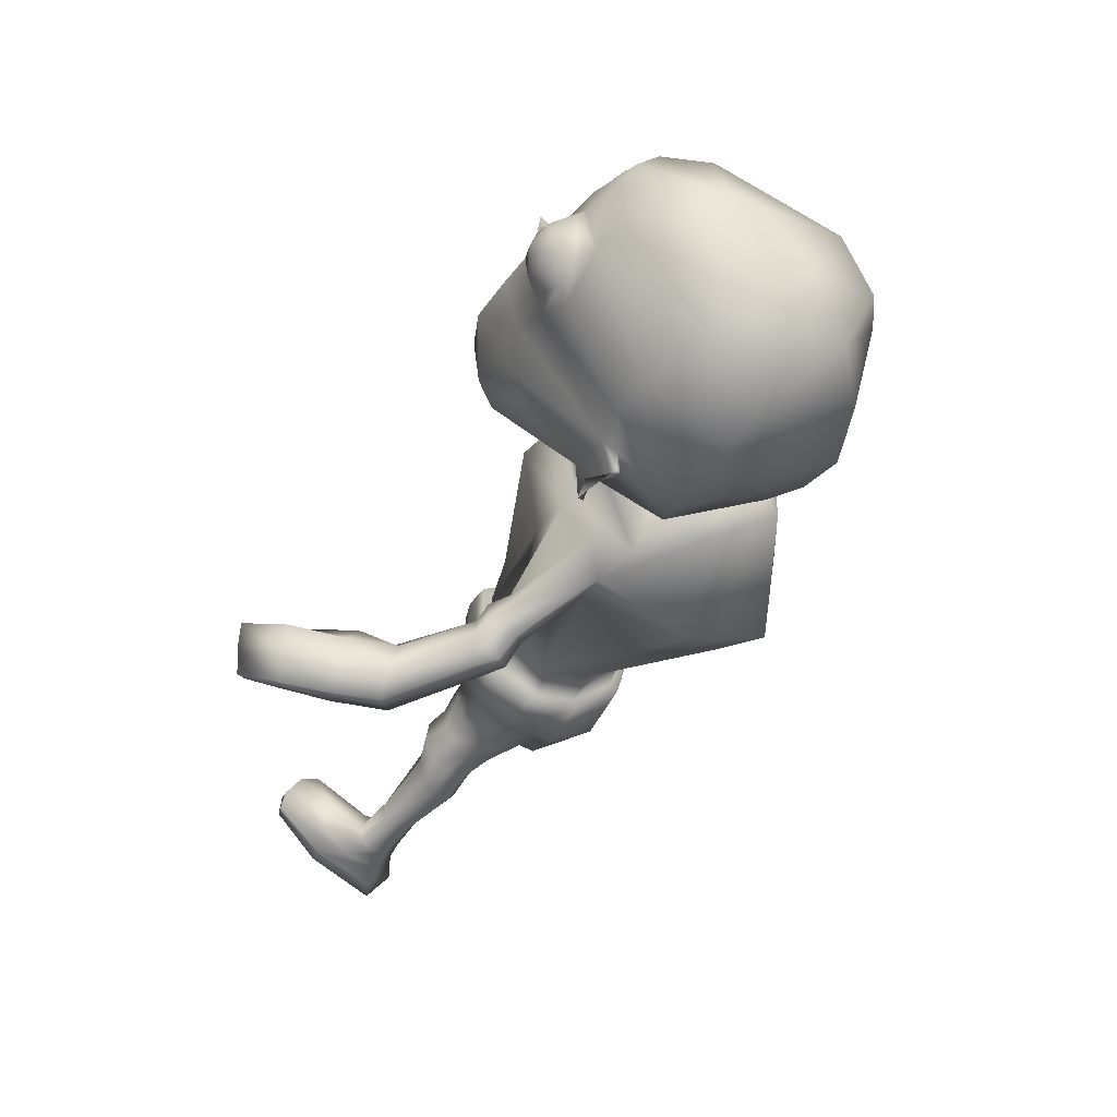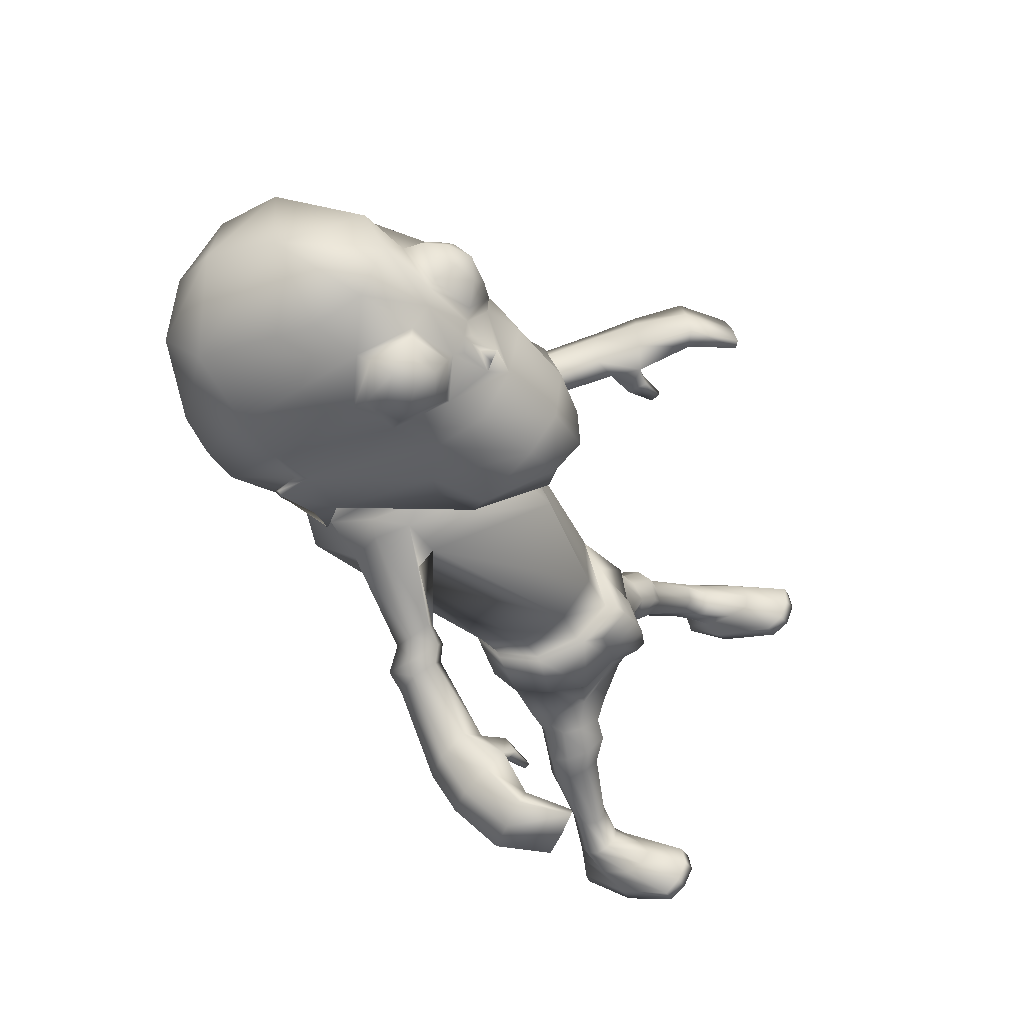
<metadata>
{"format":"obj","ext":"obj","renderer":"f3d","projection":"perspective","resolution":1024,"background":"white","views":[{"elev":19.3,"azim":139.7,"up":"+Y"},{"elev":79.3,"azim":-60.2,"up":"+Y"}]}
</metadata>
<code>
o untitled2:Mesh1.001
v 3.424 9.351 -1.816
v 3.301 8.901 -1.636
v 3.481 8.32 -3.223
v 3.415 8.791 -3.759
v 3.037 9.992 -0.3849
v 2.752 9.392 0.09456
v 3.485 9.126 -0.9426
v 0.05051 1.639 1.342
v 1.182 1.77 0.952
v 1.462 1.363 1.5
v 1.148 1.367 1.775
v 4.727 4.39 0.731
v 4.841 4.317 0.6366
v 4.939 4.465 0.7521
v 4.862 4.519 0.8152
v 3.543 8.498 -4.196
v 3.579 8.421 -4.12
v 3.537 8.363 -4.16
v 3.519 8.453 -4.252
v 3.065 8.529 -5.475
v 0.741 8.44 -5.936
v 0.9516 9.444 -6.448
v 2.927 9.052 -5.899
v 1.231 10.4 -6.484
v 2.445 10.21 -6.427
v 3.503 7.831 -3.305
v 3.441 7.78 -3.351
v 3.535 8.14 -3.601
v 3.578 8.2 -3.558
v 3.338 8.657 -3.999
v 3.288 8.126 -3.392
v 3.221 11.54 -3.384
v 2.784 11.94 -2.636
v 2.947 11.92 -2.623
v 3.418 11.67 -3.156
v 2.71 11.49 -1.929
v 2.907 11.54 -1.994
v 3.143 10.89 -1.823
v 3.313 11.08 -1.889
v 3.578 10.5 -2.589
v 3.622 10.73 -2.512
v 3.672 10.83 -3.262
v 3.699 11.04 -3.103
v 3.328 11.81 -2.479
v 3.592 11.67 -2.786
v 3.304 11.61 -2.151
v 3.457 11.27 -2.061
v 3.73 11.05 -2.435
v 3.755 11.26 -2.787
v 3.652 11.52 -2.394
v 1.672 2.333 0.604
v 1.066 2.02 0.2533
v 0.9368 2.795 -0.2885
v 1.616 3.081 0.03976
v 0.8382 3.163 2.824
v 0.9426 3.075 2.694
v 1.178 3.363 2.415
v 0.947 3.561 2.698
v 1.558 3.891 1.449
v 1.36 3.627 1.974
v 1.302 3.199 2.227
v 1.863 3.019 1.749
v 1.167 2.166 0.4499
v 0.8791 1.566 0.9406
v -0.02914 1.467 1.227
v 1.776 2.97 1.693
v 1.822 2.77 1.153
v 1.952 2.781 1.12
v 1.809 3.508 0.6613
v 1.492 3.861 1.315
v 1.92 3.511 0.6832
v 1.515 3.104 0.03023
v 1.576 2.374 0.7059
v 0.8796 2.882 -0.1524
v 0.02211 2.938 -0.1372
v -0.04378 2.837 -0.2503
v 1.21 3.103 2.079
v 1.404 3.878 1.834
v 1.318 3.68 2.188
v 0.1881 3.723 -0.6225
v 0.9752 3.504 -0.6785
v 0.9374 4.208 1.888
v 1.725 4.629 0.9685
v 1.079 4.997 1.423
v 1.954 4.098 0.2878
v 1.675 3.65 -0.3392
v 0.04485 4.363 -2.739
v 1.563 4.642 -2.545
v 2.776 6.733 -1.495
v 1.566 7.308 0.2994
v 2.801 5.952 -1.848
v 2.642 5.83 -2.406
v 0.02301 4.892 -3.833
v 1.559 5.185 -3.601
v 2.673 7.192 -1.96
v 1.605 7.838 -0.3819
v 6.731 4.469 1.186
v 6.557 4.813 1.413
v 6.362 4.679 1.428
v 6.604 4.361 1.196
v 2.667 6.204 -2.817
v 0.5803 7.246 -4.594
v 1.57 6.973 -4.121
v 2.351 7.486 -1.874
v 1.596 8.02 -0.7117
v 2.614 6.786 -2.532
v 2.47 7.05 -2.623
v 2.371 6.708 -3.305
v -0.1012 1.809 0.5254
v 1.755 1.899 1.107
v 1.76 2.534 1.916
v 1.971 2.258 1.516
v 1.036 2.806 2.316
v 1.44 2.422 2.359
v 1.713 2.096 2.37
v 1.93 1.963 2.052
v 1.965 1.803 1.798
v 1.802 1.554 1.532
v 0.3305 2.11 1.89
v 1.221 1.643 2.142
v 1.036 2.254 2.226
v 1.414 1.973 2.373
v 2.735 0.08564 4.967
v 3.644 -0.1988 4.85
v 3.431 0.02146 5.023
v 3.063 0.1514 5.085
v 1.747 1.091 1.716
v 1.379 1.136 1.912
v 2.17 1.238 1.766
v 2.206 1.686 2.301
v 2.263 1.451 2.01
v 1.882 1.841 2.581
v 1.433 1.661 2.489
v 1.244 1.374 2.234
v 1.969 0.6137 1.97
v 1.719 0.5398 2.142
v 2.221 0.7855 2.022
v 2.193 1.199 2.485
v 2.291 0.9948 2.247
v 1.991 1.275 2.662
v 1.698 1.105 2.61
v 1.607 0.8045 2.417
v 2.35 -0.06681 2.628
v 2.087 -0.09773 2.773
v 2.568 0.05604 2.679
v 2.674 0.2634 3.014
v 2.685 0.1688 2.827
v 2.459 0.2472 3.171
v 2.212 0.1947 3.155
v 2.065 0.03768 3.009
v 2.675 -0.6372 2.989
v 2.235 -0.5788 3.106
v 2.911 -0.4774 3.066
v 2.852 -0.241 3.374
v 2.966 -0.3279 3.229
v 2.674 -0.2069 3.522
v 2.467 -0.2142 3.557
v 2.269 -0.3177 3.429
v 2.772 -0.9293 3.129
v 2.307 -0.8816 3.274
v 3.189 -0.6079 3.496
v 3.174 -0.03481 4.12
v 3.315 -0.2301 3.905
v 2.955 0.1122 4.209
v 2.667 -0.07579 4.033
v 2.339 -0.3498 3.732
v 3.083 0.3082 4.912
v 3.427 0.1865 4.858
v 3.678 -0.0116 4.714
v 3.416 -0.714 3.969
v 2.878 -1.266 3.228
v 2.233 -1.156 3.409
v 2.254 -0.5133 3.985
v 2.763 0.2464 4.805
v 3.414 -0.9002 4.141
v 2.83 -1.534 3.314
v 2.207 -1.414 3.474
v 2.285 -0.7061 4.164
v 3.158 5.078 -1.462
v 3.106 5.371 -1.3
v 3.51 5.191 -1.843
v 3.286 4.988 -1.702
v 3.283 5.71 -1.431
v 3.513 5.632 -1.694
v 3.534 5.547 -1.189
v 3.863 5.454 -1.587
v 3.918 4.945 -1.901
v 3.614 4.669 -1.709
v 3.407 4.769 -1.315
v 3.288 5.183 -1.048
v 4.057 5.236 -1.5
v 3.775 5.32 -1.173
v 4.753 4.928 -0.451
v 5.179 4.745 -0.7166
v 3.946 4.537 -1.52
v 4.189 4.82 -1.636
v 5.382 4.289 -0.7922
v 5.146 4.001 -0.6477
v 3.565 5.012 -1.029
v 3.692 4.66 -1.276
v 4.778 4.493 -0.2147
v 4.665 4.803 -0.1117
v 0.6342 2.747 2.55
v 0.4701 2.413 2.21
v 5.36 5.062 0.07859
v 5.748 4.818 -0.2048
v 5.943 4.41 -0.3119
v 4.983 5.031 0.3114
v 5.832 4.17 -0.1099
v 5.17 4.714 0.1321
v 6.039 5.258 0.7697
v 6.346 4.955 0.5185
v 6.547 4.563 0.315
v 5.978 4.714 0.6418
v 5.791 5.086 0.877
v 6.408 4.373 0.4096
v 4.781 4.577 0.1092
v 4.571 4.735 0.3036
v 4.98 4.745 0.3906
v 4.84 4.86 0.5219
v 6.222 5.024 1.644
v 6.336 5.109 1.613
v 2.192 7.942 -1.805
v 1.597 8.313 -1.119
v 2.061 7.608 -2.247
v 0.7762 7.755 -4.388
v 1.517 7.387 -3.885
v 0.8953 7.828 -3.921
v 1.333 7.56 -3.578
v 2.028 7.223 -3.22
v 1.168 7.657 -2.292
v 2.054 7.837 -2.64
v 0.9411 7.712 -3.556
v 0.7174 7.513 -4.494
v 2.754 7.592 -4.358
v 2.066 9.082 0.2305
v 2.58 8.857 0.08519
v 2.491 8.057 -2.059
v 0.6983 7.879 -5.225
v 3.033 8.025 -5.037
v 2.267 9.641 0.4212
v 2.469 12.16 -2.465
v 2.435 11.66 -1.825
v 3.641 9.973 -4.917
v 3.646 9.387 -4.337
v 2.891 12.47 -3.494
v 2.466 12.7 -3.397
v 3.153 10.7 -5.787
v 1.614 11.41 -6.035
v 3.279 12 -4.082
v 3.306 8.684 -1.038
v 2.108 12.44 -4.973
v 2.351 10.26 -0.09864
v 3.492 10.19 -1.867
v 3.176 10.72 -1.248
v 2.601 11.17 -1.338
v 2.566 11.37 -1.316
v 2.522 11.61 -1.277
v 2.416 11.08 -1.002
v 2.422 11.42 -1.52
v 1.008 3.912 2.494
v 1.017 4.147 2.257
v 0.9588 2.742 2.459
v 1.019 4.302 2.093
v 0.9661 2.938 2.51
v 2.565 11.44 -1.762
v 2.43 11.55 -1.687
v 0.4472 10.25 -1.3
v -0.4839 9.954 -3.077
v -0.6134 9.543 -2.507
v 0.3722 9.787 -1.125
v 1.578 10.43 -0.127
v 0.588 10.01 -0.4321
v 1.649 9.729 0.2909
v -1.004 1.976 2.012
v -1.361 2.234 1.857
v -1.034 2.512 1.304
v -2.363 5.861 2.053
v -2.415 6.021 2.17
v -2.521 6.001 2.136
v -2.518 5.836 2.001
v -0.8814 9.817 -3.419
v -0.9043 9.771 -3.475
v -0.938 9.696 -3.374
v -0.9267 9.763 -3.328
v -0.8899 9.713 -4.779
v -0.6349 10.12 -5.272
v 0.1967 10.88 -6.031
v -0.9196 9.152 -2.525
v -0.8628 9.525 -2.778
v -0.8754 9.455 -2.826
v -0.9137 9.08 -2.583
v -0.5723 9.823 -3.313
v -0.622 9.292 -2.706
v 1.258 12.13 -3.036
v 1.243 12.32 -2.77
v 1.916 12.23 -2.44
v 2.05 12.16 -2.506
v 1.946 11.83 -1.827
v 2.095 11.68 -1.824
v 1.419 11.65 -1.563
v 1.476 11.39 -1.538
v 0.7865 11.57 -2.018
v 0.675 11.36 -2.085
v 0.7056 11.94 -2.574
v 0.5626 11.76 -2.712
v 1.226 12.38 -2.367
v 1.605 12.33 -2.174
v 1.624 12.12 -1.856
v 1.349 11.9 -1.693
v 0.8987 11.9 -1.939
v 0.8798 12.12 -2.28
v 1.223 12.24 -1.966
v -1.155 3.319 1.179
v -0.8404 4.011 0.6393
v -0.6701 3.447 0.08767
v -1.03 2.8 0.64
v 0.5185 3.548 2.586
v 0.6457 3.163 2.769
v 0.1668 4.281 1.871
v -0.4806 3.7 2.297
v 0.2377 3.479 2.492
v 0.3484 3.886 2.258
v -0.9497 2.937 0.8406
v -0.8927 2.147 1.233
v -0.474 3.622 2.208
v -0.9079 3.701 1.758
v -0.8158 3.609 1.729
v -0.5057 4.305 1.273
v -0.5727 4.365 1.341
v 0.1475 4.249 1.721
v -0.7641 3.965 0.5919
v -1.03 3.273 1.224
v -0.5338 3.444 0.1841
v 0.1788 3.365 2.326
v 0.504 3.898 2.415
v 0.4081 4.129 2.138
v -0.4932 4.006 -0.3313
v 0.2565 5.104 1.354
v -0.4528 4.911 0.8836
v -0.7664 4.48 0.2406
v -0.8943 5.458 -2.087
v -0.2107 7.795 -0.9913
v -0.7728 7.179 -1.171
v -0.9343 7.011 -1.732
v -0.9209 5.917 -3.065
v -0.08452 8.121 -1.521
v -3.598 6.653 3.247
v -3.525 6.51 3.208
v -3.112 6.754 3.197
v -3.243 6.941 3.262
v -0.9238 7.337 -2.145
v -0.1536 7.461 -3.791
v 0.3324 8.159 -1.561
v -0.2813 7.91 -2.143
v -0.5059 7.754 -1.948
v -0.6308 7.601 -2.768
v -1.346 2.925 1.631
v -1.15 3.218 2.094
v -0.6835 3.191 2.389
v 0.2228 3.011 2.494
v -1.15 2.819 2.558
v -0.8024 2.701 2.766
v -0.3608 2.837 2.678
v -1.354 2.788 2.338
v -1.481 2.578 2.023
v -0.7722 2.131 2.365
v -0.6459 2.435 2.651
v -0.1668 2.521 2.414
v -2.077 1.309 5.54
v -2.277 1.536 5.724
v -2.658 1.636 5.758
v -2.99 1.582 5.655
v -1.326 1.907 2.19
v -1.682 2.137 2.159
v -1.875 2.477 2.378
v -1.731 2.63 2.643
v -1.453 2.7 2.891
v -1.042 2.559 3.018
v -0.8635 2.189 2.747
v -0.9816 1.927 2.433
v -1.817 1.555 2.539
v -2.022 1.785 2.477
v -2.1 2.045 2.622
v -1.965 2.201 2.857
v -1.701 2.269 3.042
v -1.448 2.188 3.127
v -1.337 1.907 2.966
v -1.498 1.655 2.751
v -2.249 1.074 3.261
v -2.48 1.266 3.227
v -2.564 1.469 3.358
v -2.545 1.591 3.539
v -2.425 1.624 3.709
v -2.219 1.466 3.772
v -2.063 1.299 3.663
v -2.083 1.125 3.471
v -2.529 0.6748 3.621
v -2.936 0.8785 3.681
v -2.998 1.114 3.838
v -2.907 1.233 4.009
v -2.727 1.217 4.103
v -2.525 1.123 4.171
v -2.359 1.003 4.126
v -2.303 0.84 3.935
v -2.695 0.4176 3.812
v -3.127 0.6437 3.851
v -3.162 1.079 4.281
v -2.956 1.432 4.672
v -2.688 1.507 4.828
v -2.412 1.501 4.854
v -2.317 1.181 4.633
v -2.28 0.7996 4.268
v -2.601 1.782 5.585
v -2.246 1.69 5.549
v -2.945 1.765 5.516
v -3.352 0.3674 4.041
v -3.289 1.086 4.789
v -2.726 0.1202 3.951
v -2.241 0.6023 4.505
v -2.048 1.469 5.378
v -3.41 0.1016 4.149
v -3.348 0.9185 4.969
v -2.802 -0.1206 4.046
v -2.327 0.4517 4.702
v -1.181 6.369 -0.4911
v -1.406 6.131 -0.6194
v -1.655 6.146 -0.804
v -1.81 6.441 -0.8339
v -1.558 6.805 -0.6559
v -1.237 6.762 -0.526
v -1.909 6.755 -0.4463
v -1.454 6.642 -0.2111
v -2.057 5.964 -0.6787
v -2.274 6.357 -0.7294
v -1.346 6.195 -0.1967
v -1.707 5.913 -0.4048
v -2.133 6.607 -0.2984
v -3.086 6.447 0.8029
v -2.559 6.463 0.9194
v -1.745 6.519 -0.1058
v -2.307 5.911 -0.3569
v -3.287 5.731 0.8865
v -3.444 6.09 0.8113
v -2.457 6.267 -0.3882
v -1.643 6.136 -0.06998
v -2.425 6.288 1.217
v -2.661 6.041 1.165
v -1.976 5.909 -0.252
v -3.423 6.665 1.466
v -2.906 6.748 1.596
v -3.767 6.35 1.454
v -2.505 6.578 1.704
v -2.831 6.354 1.608
v -3.683 6.074 1.622
v -3.586 6.96 2.387
v -3.134 7.162 2.372
v -3.957 6.643 2.391
v -2.928 6.92 2.377
v -3.326 6.61 2.344
v -3.85 6.423 2.423
v -2.238 6.164 1.585
v -2.537 6.098 1.471
v -2.573 6.303 1.794
v -2.369 6.355 1.871
v -2.889 7.165 3.235
v -2.801 7.05 3.216
v 0.7022 8.418 -1.566
v 0.4599 8.101 -1.978
v 0.1896 7.763 -3.633
v 0.5319 7.786 -3.429
v -0.065 7.831 -2.878
v 0.4452 8.319 -2.369
v -0.7985 8.652 -3.731
v 1.499 9.191 0.276
v 0.4321 8.689 -1.71
v -0.9964 9.231 -4.327
v -0.3941 11.18 -4.207
v -0.5295 10.64 -3.599
v 1.979 12.75 -3.333
v 0.1046 11.61 -5.25
v 1.237 12.61 -3.721
v 0.4679 9.552 -0.5394
v 0.8171 10.99 -1.409
v 1.551 11.21 -0.9691
v 2.209 11.29 -1.27
v 2.351 11.44 -1.279
v 0.302 2.887 2.594
v 0.4544 3.074 2.631
v 2.236 11.54 -1.706
f 1 2 3 4
f 5 6 7 1
f 8 9 10 11
f 12 13 14 15
f 16 17 18 19
f 20 21 22 23
f 23 22 24 25
f 26 27 28 29
f 30 4 16 19
f 3 31 27 26
f 18 17 29 28
f 32 33 34 35
f 33 36 37 34
f 36 38 39 37
f 38 40 41 39
f 40 42 43 41
f 42 32 35 43
f 35 34 44 45
f 34 37 46 44
f 37 39 47 46
f 39 41 48 47
f 41 43 49 48
f 43 35 45 49
f 50 45 44 46
f 50 46 47 48
f 50 48 49 45
f 51 52 53 54
f 55 56 57 58
f 59 60 61 62
f 63 9 64 52
f 9 8 65 64
f 66 67 68 62
f 69 70 59 71
f 72 69 71 54
f 67 73 51 68
f 73 63 52 51
f 74 72 54 53
f 75 74 53 76
f 77 66 62 61
f 60 59 78 79
f 61 60 79 57
f 74 75 80 81
f 82 70 83 84
f 70 69 85 83
f 72 74 81 86
f 81 80 87 88
f 84 83 89 90
f 83 85 91 89
f 86 81 88 92
f 88 87 93 94
f 90 89 95 96
f 97 98 99 100
f 92 88 94 101
f 94 93 102 103
f 96 95 104 105
f 95 106 107 104
f 101 94 103 108
f 109 52 64 65
f 63 73 110 9
f 67 66 111 112
f 66 77 113 111
f 111 114 115 116
f 112 111 116 117
f 9 110 118 10
f 119 8 11 120
f 114 121 122 115
f 123 124 125 126
f 11 10 127 128
f 10 118 129 127
f 117 116 130 131
f 116 115 132 130
f 115 122 133 132
f 120 11 128 134
f 128 127 135 136
f 127 129 137 135
f 131 130 138 139
f 130 132 140 138
f 132 133 141 140
f 134 128 136 142
f 136 135 143 144
f 135 137 145 143
f 139 138 146 147
f 138 140 148 146
f 140 141 149 148
f 142 136 144 150
f 144 143 151 152
f 143 145 153 151
f 147 146 154 155
f 146 148 156 154
f 148 149 157 156
f 150 144 152 158
f 152 151 159 160
f 151 153 161 159
f 155 154 162 163
f 154 156 164 162
f 156 157 165 164
f 158 152 160 166
f 162 164 167 168
f 163 162 168 169
f 159 161 170 171
f 160 159 171 172
f 166 160 172 173
f 164 165 174 167
f 171 170 175 176
f 172 171 176 177
f 173 172 177 178
f 167 174 123 126
f 168 167 126 125
f 169 168 125 124
f 177 176 175 178
f 89 91 179 180
f 92 101 181 182
f 106 95 183 184
f 95 89 180 183
f 184 183 185 186
f 182 181 187 188
f 180 179 189 190
f 183 180 190 185
f 191 192 193 194
f 195 196 197 198
f 199 200 201 202
f 192 199 202 193
f 203 204 119 121
f 122 121 119 120
f 133 122 120 134
f 141 133 134 142
f 149 141 142 150
f 157 149 150 158
f 165 157 158 166
f 174 165 166 173
f 123 174 173 178
f 178 175 124 123
f 170 169 124 175
f 161 163 169 170
f 153 155 163 161
f 145 147 155 153
f 137 139 147 145
f 129 131 139 137
f 118 117 131 129
f 110 112 117 118
f 73 67 112 110
f 85 69 72 86
f 91 85 86 92
f 179 91 92 182
f 189 179 182 188
f 201 200 195 198
f 196 191 194 197
f 181 184 186 187
f 101 106 184 181
f 107 106 101 108
f 186 185 192 191
f 187 186 191 196
f 188 187 196 195
f 200 189 188 195
f 190 189 200 199
f 185 190 199 192
f 194 193 205 206
f 197 194 206 207
f 193 202 208 205
f 201 198 209 210
f 198 197 207 209
f 206 205 211 212
f 207 206 212 213
f 208 210 214 215
f 205 208 215 211
f 210 209 216 214
f 209 207 213 216
f 202 201 217 218
f 201 210 219 217
f 210 208 220 219
f 208 202 218 220
f 218 217 13 12
f 217 219 14 13
f 219 220 15 14
f 220 218 12 15
f 211 215 221 222
f 212 211 222 98
f 213 212 98 97
f 216 213 97 100
f 214 216 100 99
f 215 214 99 221
f 99 98 222 221
f 105 104 223 224
f 225 223 104 107
f 103 102 226 227
f 227 226 228 229
f 229 225 230 227
f 225 107 108 230
f 230 108 103 227
f 229 228 231 225
f 232 233 234 235
f 236 224 223 237
f 238 232 235 31 3
f 235 234 239 240
f 236 237 6 241
f 242 243 36 33
f 244 245 20 23
f 242 33 246 247
f 248 244 23 25
f 249 248 25 24
f 240 239 21 20
f 245 4 30 240 20
f 32 244 248 250
f 42 245 244 32
f 40 4 245 42
f 251 238 3 2
f 246 33 32 250
f 246 250 252 247
f 252 250 248 249
f 6 5 253 241
f 6 237 251 7
f 223 238 251 237
f 225 232 238 223
f 225 231 233 232
f 30 31 235 240
f 4 3 17 16
f 31 30 19 18
f 31 18 28 27
f 17 3 26 29
f 254 40 38 255
f 4 40 254 1
f 256 257 258 259
f 260 258 257 256
f 255 259 253 5
f 254 255 5 1
f 7 251 2 1
f 38 256 259 255
f 261 79 78 262
f 62 68 71 59
f 54 71 68 51
f 52 109 76 53
f 58 57 79 261
f 111 113 263 114
f 70 82 264 59
f 263 113 265 203
f 113 77 61 265
f 59 264 262 78
f 203 265 56 55
f 265 61 57 56
f 263 203 121 114
f 36 266 256 38
f 243 267 266 36
f 256 266 267 260
f 268 269 270 271
f 272 268 273 274
f 8 275 276 277
f 278 279 280 281
f 282 283 284 285
f 286 287 22 21
f 287 288 24 22
f 289 290 291 292
f 293 283 282 269
f 270 289 292 294
f 284 291 290 285
f 295 296 297 298
f 298 297 299 300
f 300 299 301 302
f 302 301 303 304
f 304 303 305 306
f 306 305 296 295
f 296 307 308 297
f 297 308 309 299
f 299 309 310 301
f 301 310 311 303
f 303 311 312 305
f 305 312 307 296
f 313 309 308 307
f 313 311 310 309
f 313 307 312 311
f 314 315 316 317
f 55 58 318 319
f 320 321 322 323
f 324 317 325 277
f 277 325 65 8
f 326 321 327 328
f 329 330 320 331
f 332 315 330 329
f 328 327 314 333
f 333 314 317 324
f 334 316 315 332
f 75 76 316 334
f 335 322 321 326
f 323 336 337 320
f 322 318 336 323
f 334 338 80 75
f 82 84 339 331
f 331 339 340 329
f 332 341 338 334
f 338 342 87 80
f 84 90 343 339
f 339 343 344 340
f 341 345 342 338
f 342 346 93 87
f 90 96 347 343
f 348 349 350 351
f 345 352 346 342
f 346 353 102 93
f 96 105 354 347
f 347 354 355 356
f 352 357 353 346
f 109 65 325 317
f 324 277 358 333
f 328 359 360 326
f 326 360 361 335
f 360 362 363 364
f 359 365 362 360
f 277 276 366 358
f 119 367 275 8
f 364 363 368 369
f 370 371 372 373
f 275 374 375 276
f 276 375 376 366
f 365 377 378 362
f 362 378 379 363
f 363 379 380 368
f 367 381 374 275
f 374 382 383 375
f 375 383 384 376
f 377 385 386 378
f 378 386 387 379
f 379 387 388 380
f 381 389 382 374
f 382 390 391 383
f 383 391 392 384
f 385 393 394 386
f 386 394 395 387
f 387 395 396 388
f 389 397 390 382
f 390 398 399 391
f 391 399 400 392
f 393 401 402 394
f 394 402 403 395
f 395 403 404 396
f 397 405 398 390
f 398 406 407 399
f 399 407 408 400
f 401 409 410 402
f 402 410 411 403
f 403 411 412 404
f 405 413 406 398
f 410 414 415 411
f 409 416 414 410
f 407 417 418 408
f 406 419 417 407
f 413 420 419 406
f 411 415 421 412
f 417 422 423 418
f 419 424 422 417
f 420 425 424 419
f 415 371 370 421
f 414 372 371 415
f 416 373 372 414
f 424 425 423 422
f 343 426 427 344
f 345 428 429 352
f 356 430 431 347
f 347 431 426 343
f 430 432 433 431
f 428 434 435 429
f 426 436 437 427
f 431 433 436 426
f 438 439 440 441
f 442 443 444 445
f 446 447 448 449
f 441 440 447 446
f 203 369 119 204
f 368 367 119 369
f 380 381 367 368
f 388 389 381 380
f 396 397 389 388
f 404 405 397 396
f 412 413 405 404
f 421 420 413 412
f 370 425 420 421
f 425 370 373 423
f 418 423 373 416
f 408 418 416 409
f 400 408 409 401
f 392 400 401 393
f 384 392 393 385
f 376 384 385 377
f 366 376 377 365
f 358 366 365 359
f 333 358 359 328
f 340 341 332 329
f 344 345 341 340
f 427 428 345 344
f 437 434 428 427
f 448 443 442 449
f 445 444 439 438
f 429 435 432 430
f 352 429 430 356
f 355 357 352 356
f 432 438 441 433
f 435 445 438 432
f 434 442 445 435
f 449 442 434 437
f 436 446 449 437
f 433 441 446 436
f 439 450 451 440
f 444 452 450 439
f 440 451 453 447
f 448 454 455 443
f 443 455 452 444
f 450 456 457 451
f 452 458 456 450
f 453 459 460 454
f 451 457 459 453
f 454 460 461 455
f 455 461 458 452
f 447 462 463 448
f 448 463 464 454
f 454 464 465 453
f 453 465 462 447
f 462 278 281 463
f 463 281 280 464
f 464 280 279 465
f 465 279 278 462
f 457 466 467 459
f 456 351 466 457
f 458 348 351 456
f 461 349 348 458
f 460 350 349 461
f 459 467 350 460
f 350 467 466 351
f 105 224 468 354
f 469 355 354 468
f 353 470 226 102
f 470 471 228 226
f 471 470 472 469
f 469 472 357 355
f 472 470 353 357
f 471 469 231 228
f 473 474 234 233
f 236 475 468 224
f 476 270 294 474 473
f 474 477 239 234
f 236 241 274 475
f 242 298 300 243
f 478 287 286 479
f 242 247 480 298
f 481 288 287 478
f 249 24 288 481
f 477 286 21 239
f 479 286 477 293 269
f 295 482 481 478
f 306 295 478 479
f 304 306 479 269
f 483 271 270 476
f 480 482 295 298
f 480 247 252 482
f 252 249 481 482
f 274 241 253 272
f 274 273 483 475
f 468 475 483 476
f 469 468 476 473
f 469 473 233 231
f 293 477 474 294
f 269 282 285 270
f 294 284 283 293
f 294 292 291 284
f 285 290 289 270
f 484 485 302 304
f 269 268 484 304
f 486 259 258 487
f 260 486 487 258
f 485 272 253 259
f 484 268 272 485
f 273 268 271 483
f 302 485 259 486
f 261 262 337 336
f 321 320 330 327
f 315 314 327 330
f 317 316 76 109
f 58 261 336 318
f 360 364 488 361
f 331 320 264 82
f 488 203 489 361
f 361 489 322 335
f 320 337 262 264
f 203 55 319 489
f 489 319 318 322
f 488 364 369 203
f 300 302 486 490
f 243 300 490 267
f 486 260 267 490

</code>
